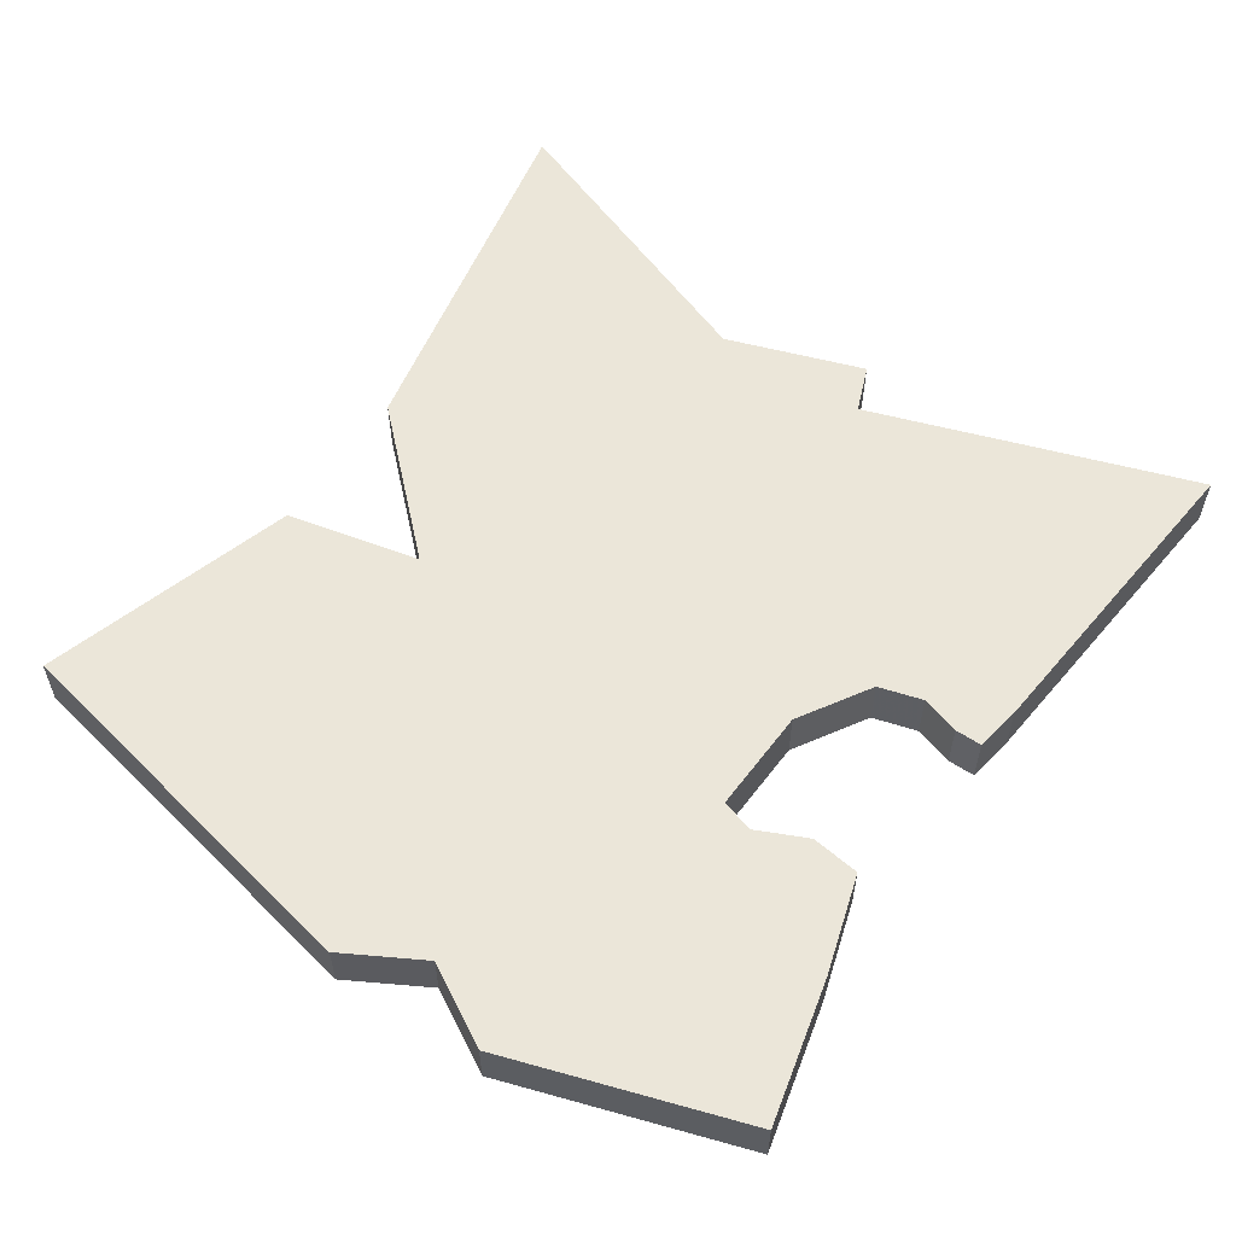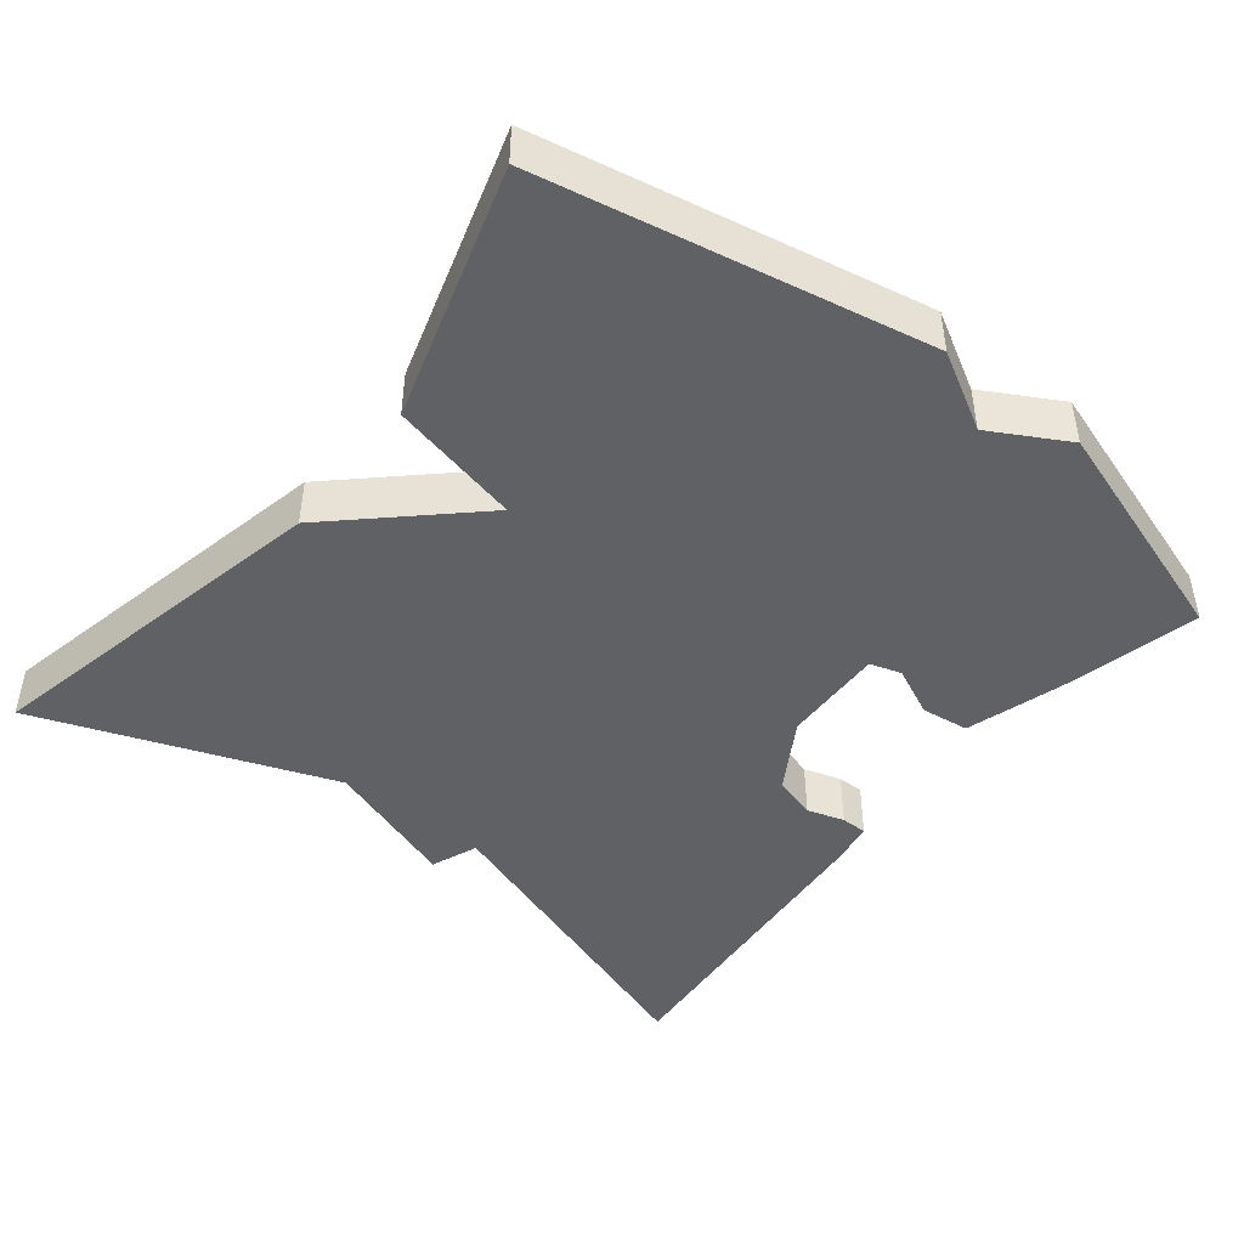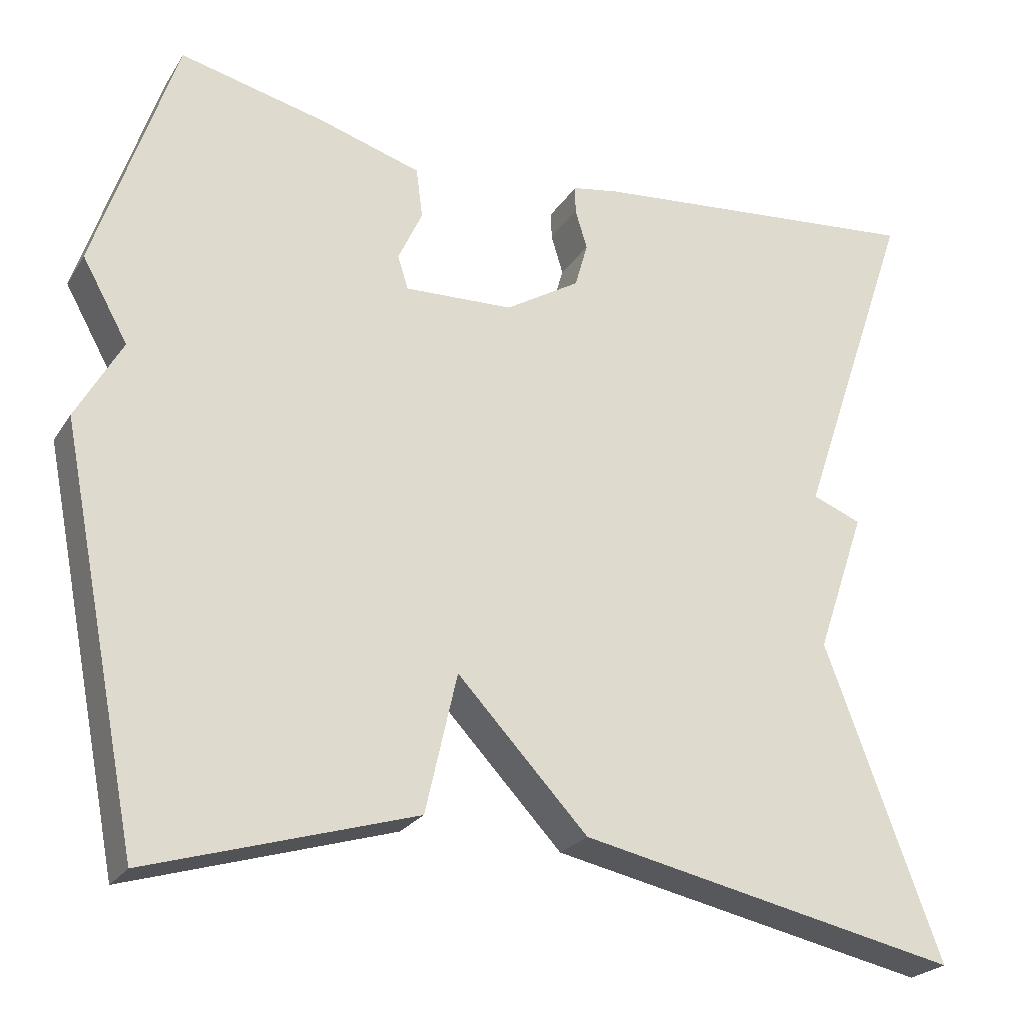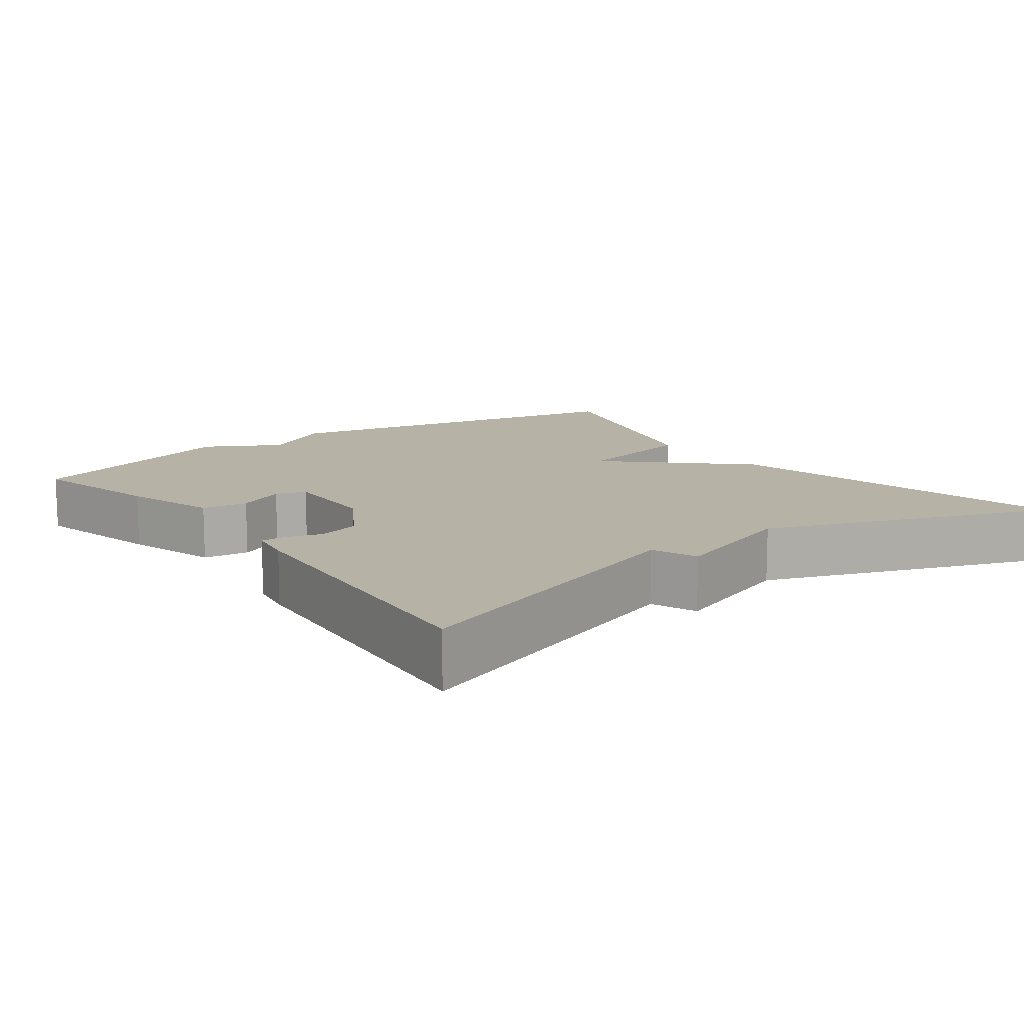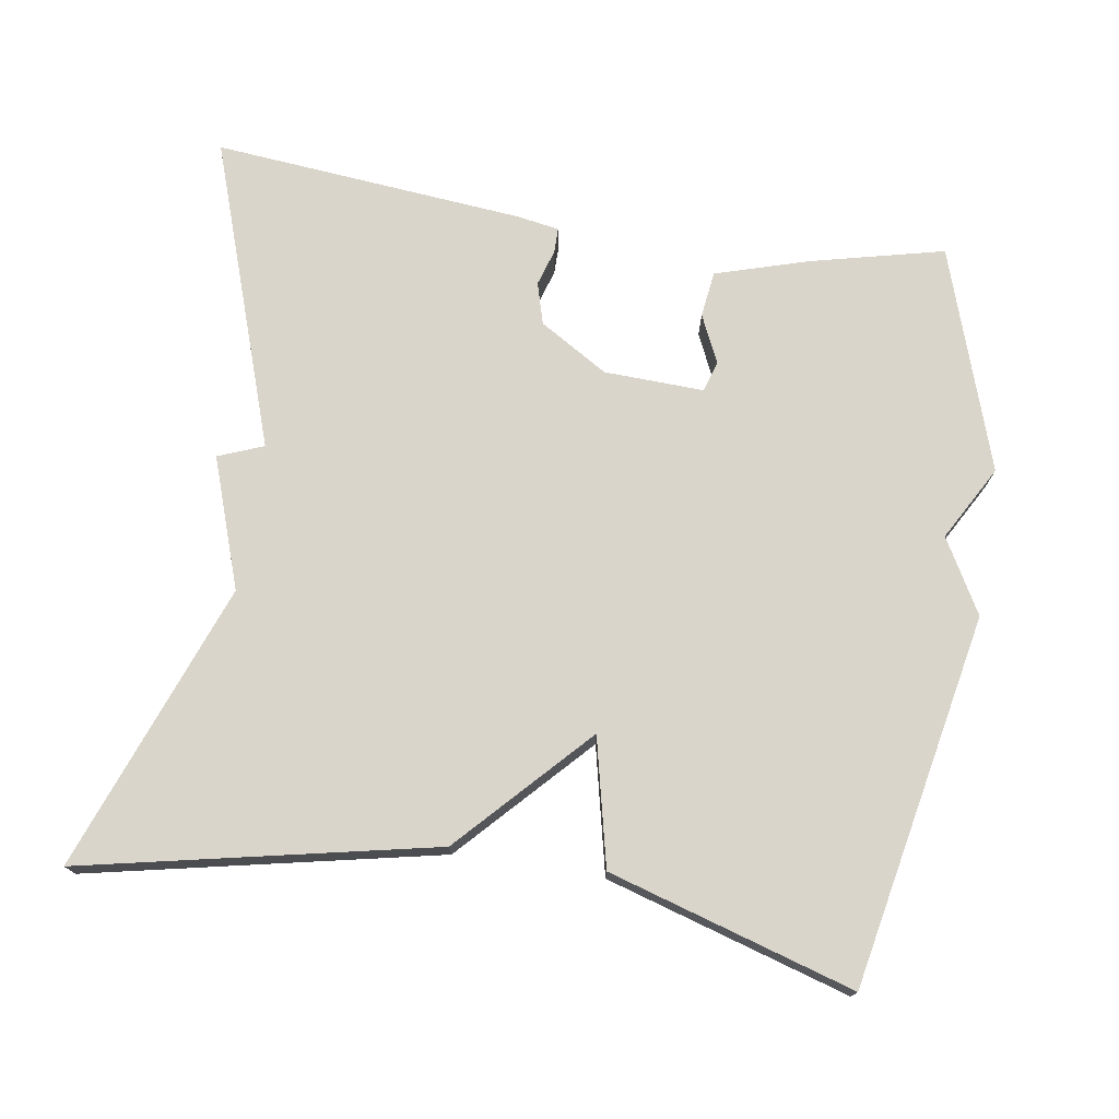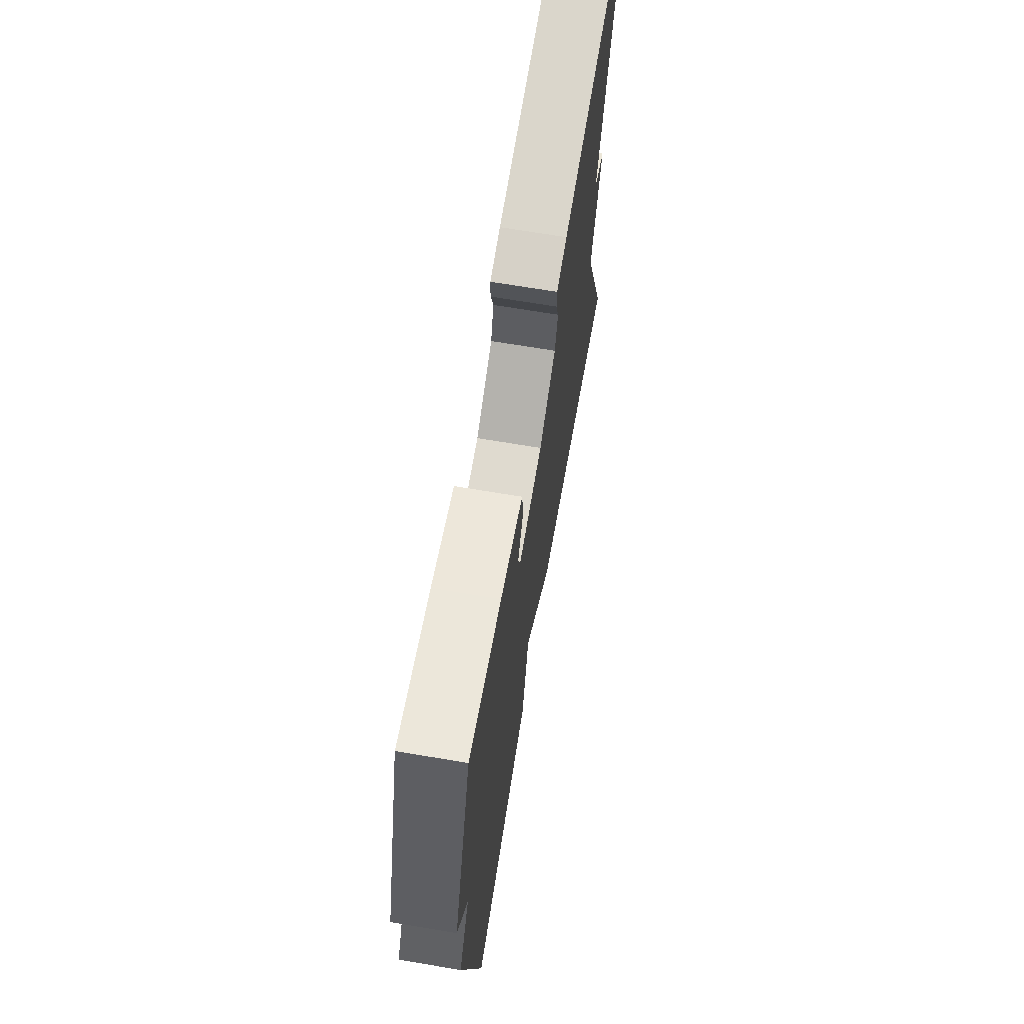
<metadata>
{"format":"obj","ext":"obj","renderer":"f3d","projection":"perspective","resolution":1024,"background":"white","views":[{"elev":56.9,"azim":-55.6,"up":"+Y"},{"elev":-45.7,"azim":-128.5,"up":"+Y"},{"elev":-24.1,"azim":-24.9,"up":"+Z"},{"elev":12.5,"azim":53.5,"up":"+Y"},{"elev":74.2,"azim":-171.1,"up":"+Y"},{"elev":68.4,"azim":-80.4,"up":"+Z"}]}
</metadata>
<code>
v 0.5 0.07 0.5
v 0.357 0.07 0.084
v 0.418 0.07 0.06
v 0.357 0.07 -0.116
v 0.5 0.07 -0.5
v 0.028 0.07 -0.401
v -0.133 0.07 -0.23
v -0.172 0.07 -0.401
v -0.5 0.07 -0.5
v -0.599 0.07 -0.001
v -0.543 0.07 0.099
v -0.599 0.07 0.199
v -0.5 0.07 0.5
v -0.32 0.07 0.457
v -0.195 0.07 0.419
v -0.187 0.07 0.357
v -0.217 0.07 0.292
v -0.204 0.07 0.251
v -0.07 0.07 0.256
v 0.022 0.07 0.312
v 0.038 0.07 0.368
v 0.023 0.07 0.417
v 0.023 0.07 0.451
v 0.082 0.07 0.461
v 0.5 0 0.5
v 0.357 0 0.084
v 0.418 0 0.06
v 0.357 0 -0.116
v 0.5 0 -0.5
v 0.028 0 -0.401
v -0.133 0 -0.23
v -0.172 0 -0.401
v -0.5 0 -0.5
v -0.599 0 -0.001
v -0.543 0 0.099
v -0.599 0 0.199
v -0.5 0 0.5
v -0.32 0 0.457
v -0.195 0 0.419
v -0.187 0 0.357
v -0.217 0 0.292
v -0.204 0 0.251
v -0.07 0 0.256
v 0.022 0 0.312
v 0.038 0 0.368
v 0.023 0 0.417
v 0.023 0 0.451
v 0.082 0 0.461
f 24 1 2
f 23 24 2
f 22 23 2
f 21 22 2
f 20 21 2
f 19 20 2
f 18 19 2
f 15 16 17
f 14 15 17
f 13 14 17
f 12 13 17
f 11 12 17
f 11 17 18
f 10 11 18
f 9 10 18
f 8 9 18
f 7 8 18
f 6 7 18
f 5 6 18
f 4 5 18
f 2 3 4 18
f 26 25 48
f 26 48 47
f 26 47 46
f 26 46 45
f 26 45 44
f 26 44 43
f 26 43 42
f 41 40 39
f 41 39 38
f 41 38 37
f 41 37 36
f 41 36 35
f 42 41 35
f 42 35 34
f 42 34 33
f 42 33 32
f 42 32 31
f 42 31 30
f 42 30 29
f 42 29 28
f 42 28 27 26
f 1 25 26 2
f 2 26 27 3
f 3 27 28 4
f 4 28 29 5
f 5 29 30 6
f 6 30 31 7
f 7 31 32 8
f 8 32 33 9
f 9 33 34 10
f 10 34 35 11
f 11 35 36 12
f 12 36 37 13
f 13 37 38 14
f 14 38 39 15
f 15 39 40 16
f 16 40 41 17
f 17 41 42 18
f 18 42 43 19
f 19 43 44 20
f 20 44 45 21
f 21 45 46 22
f 22 46 47 23
f 23 47 48 24
f 24 48 25 1

</code>
